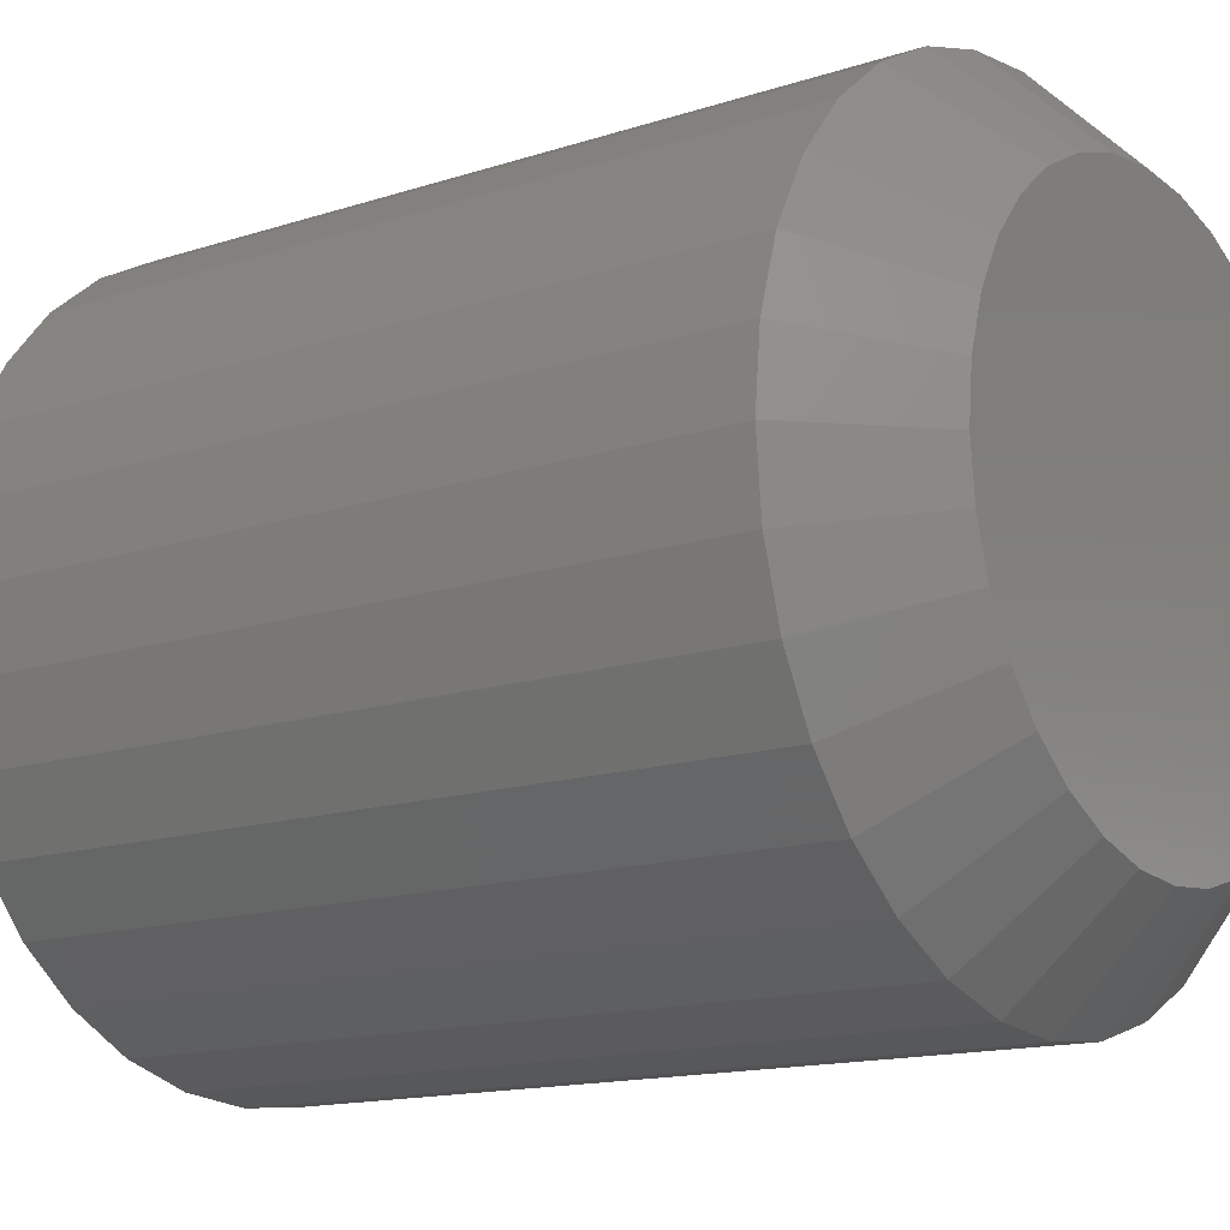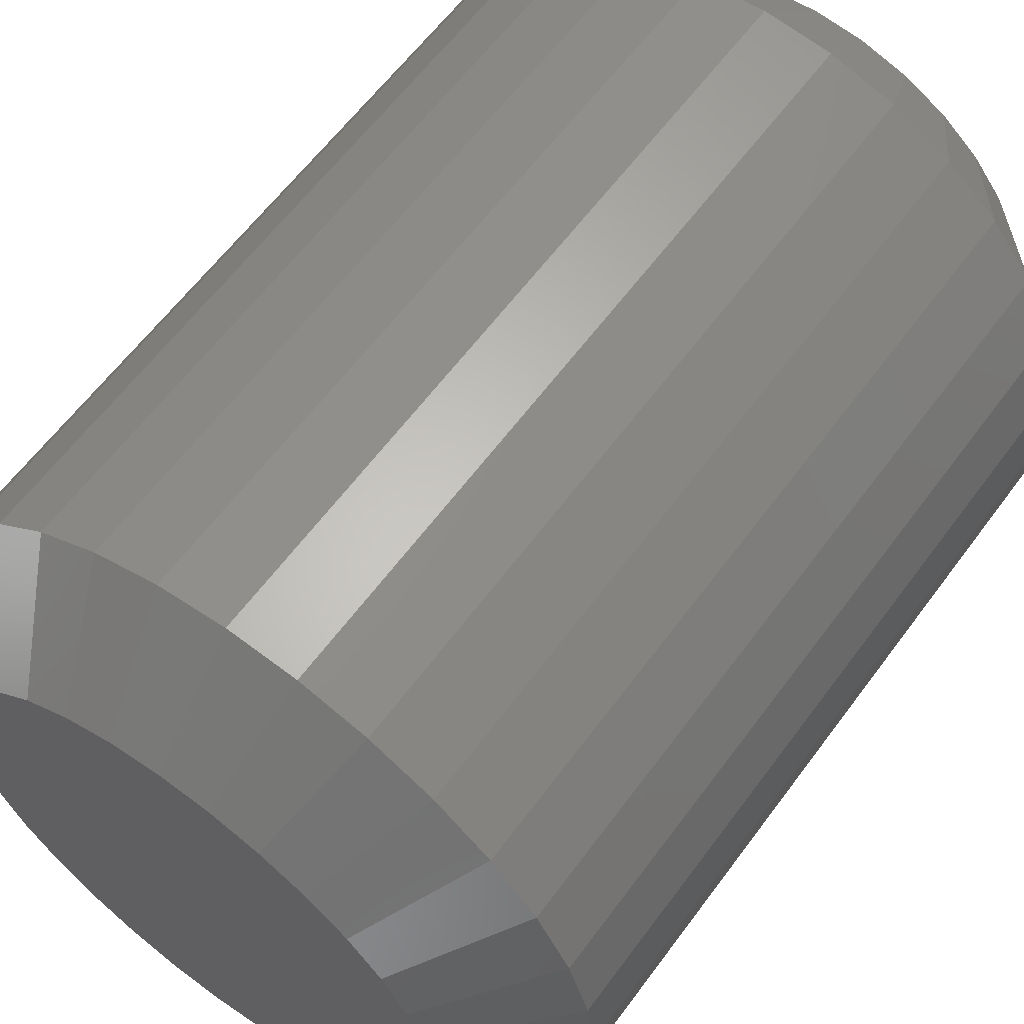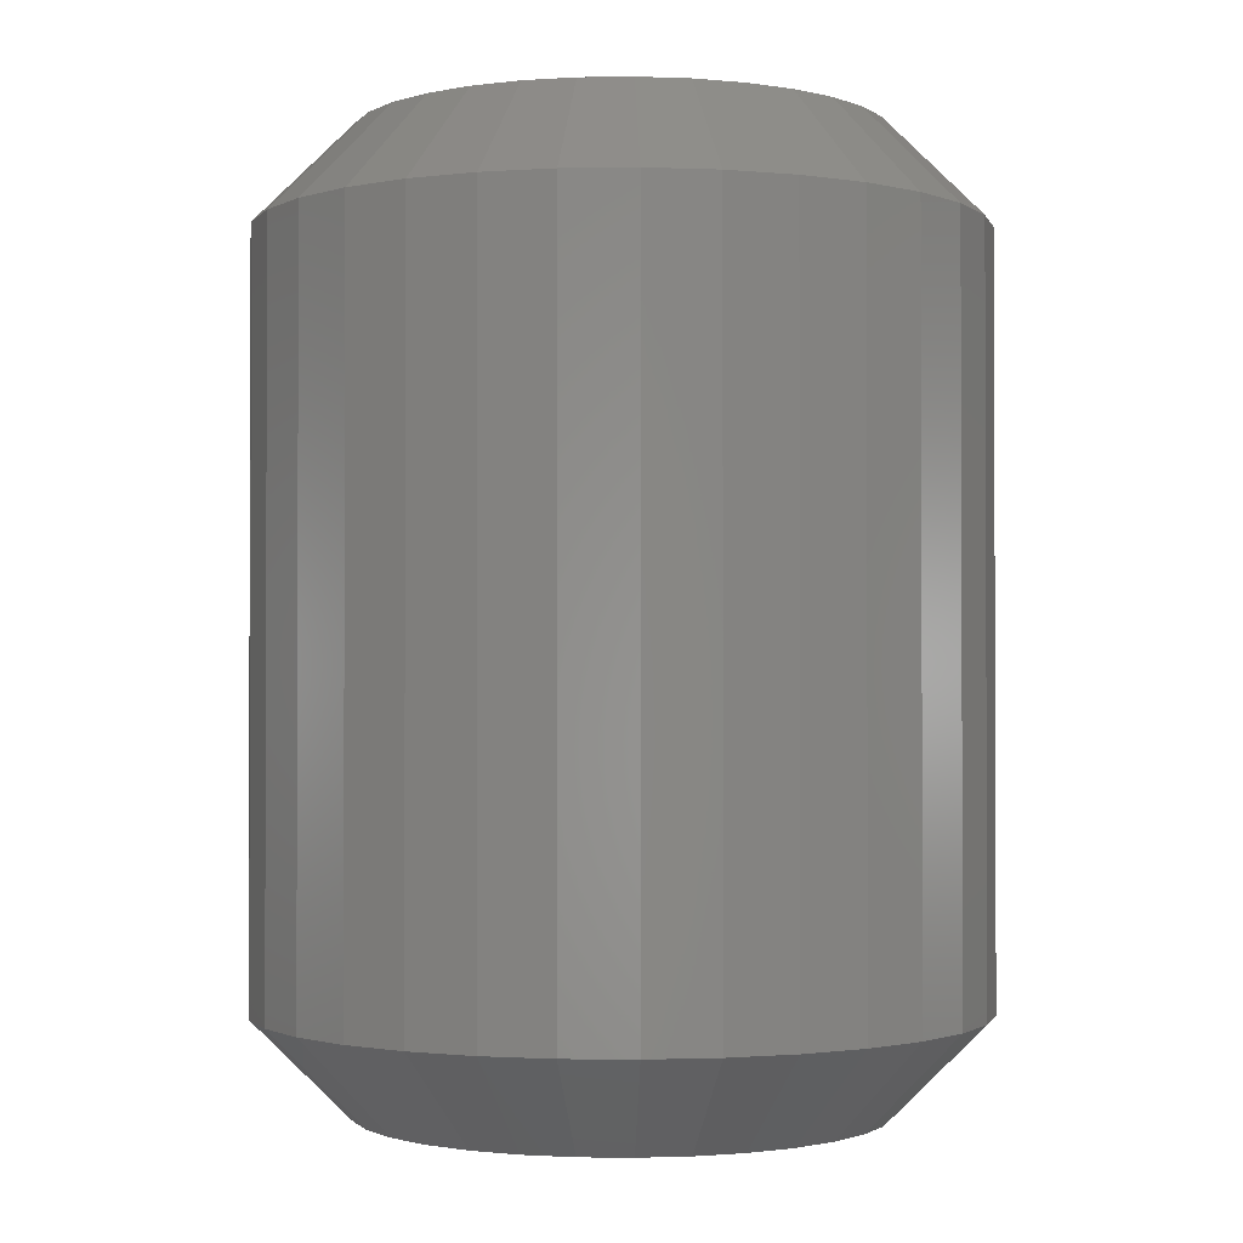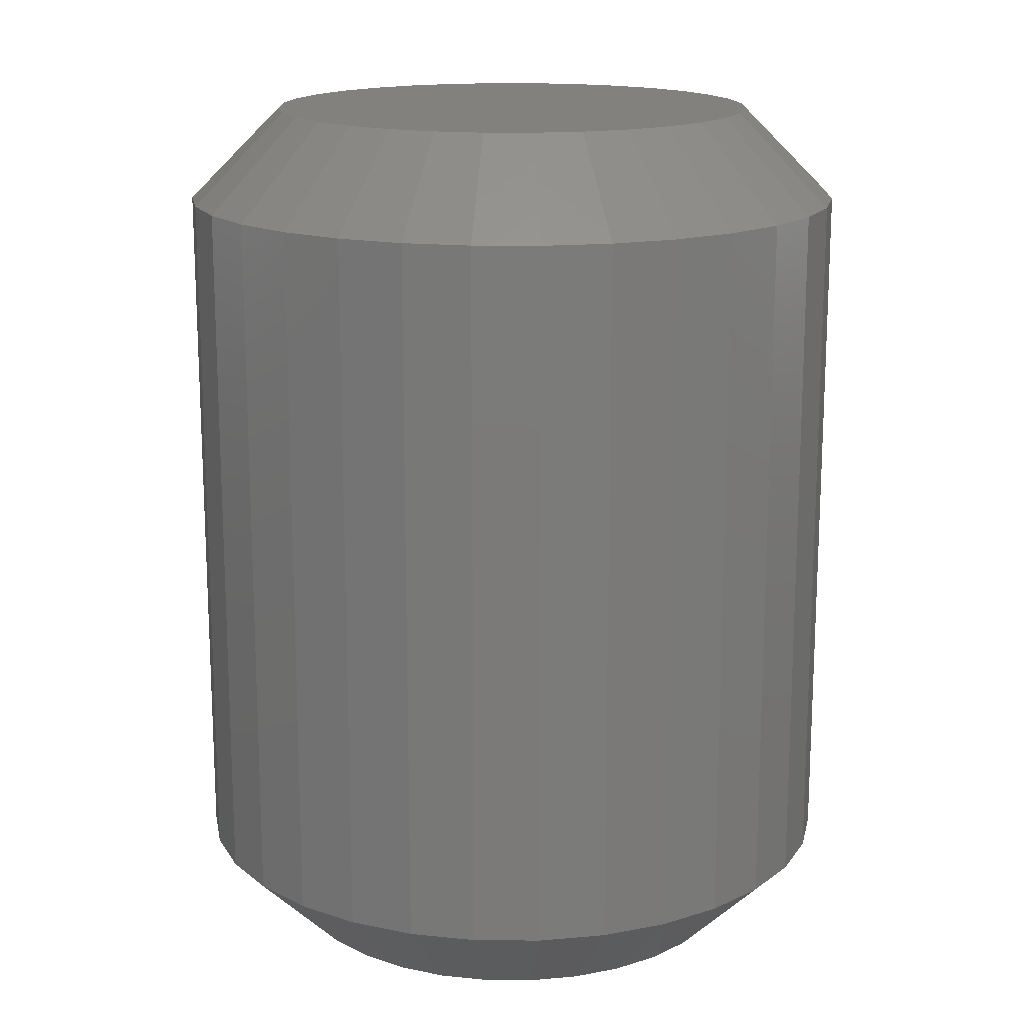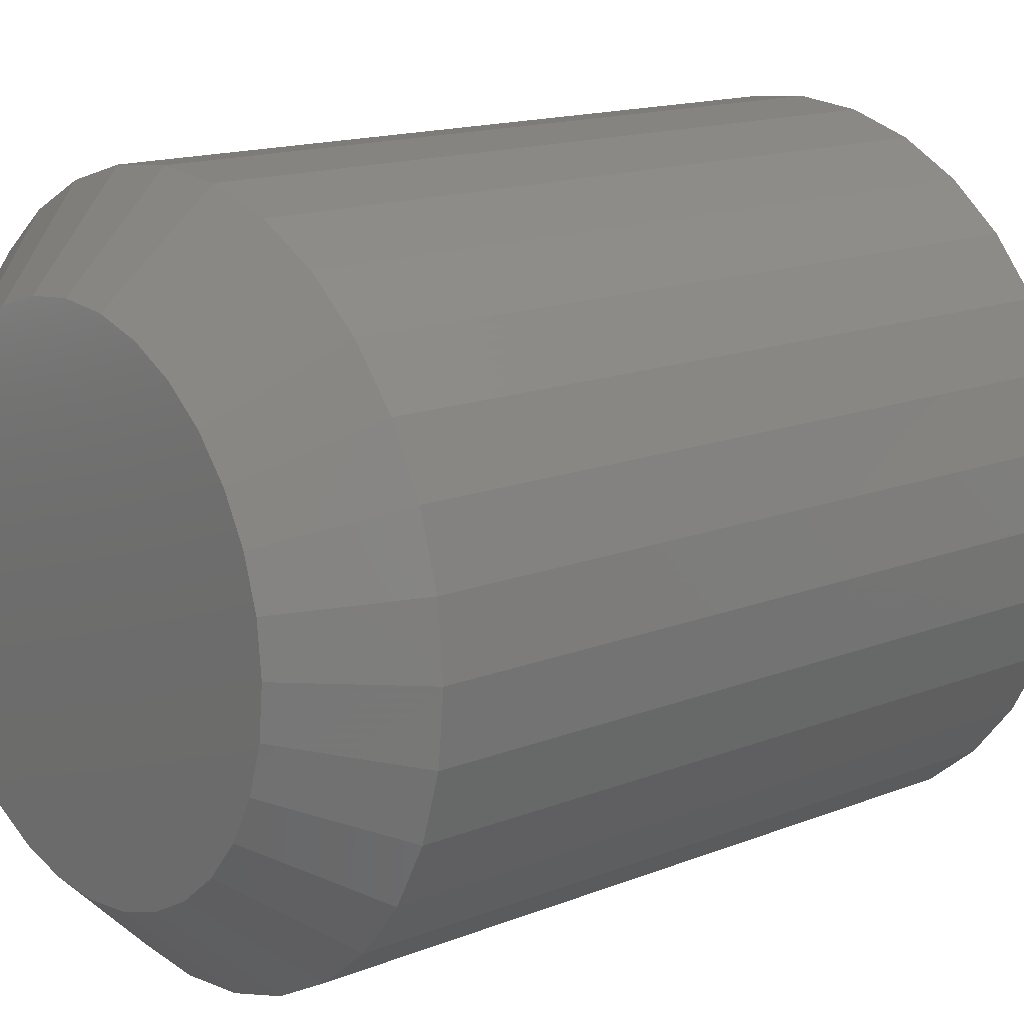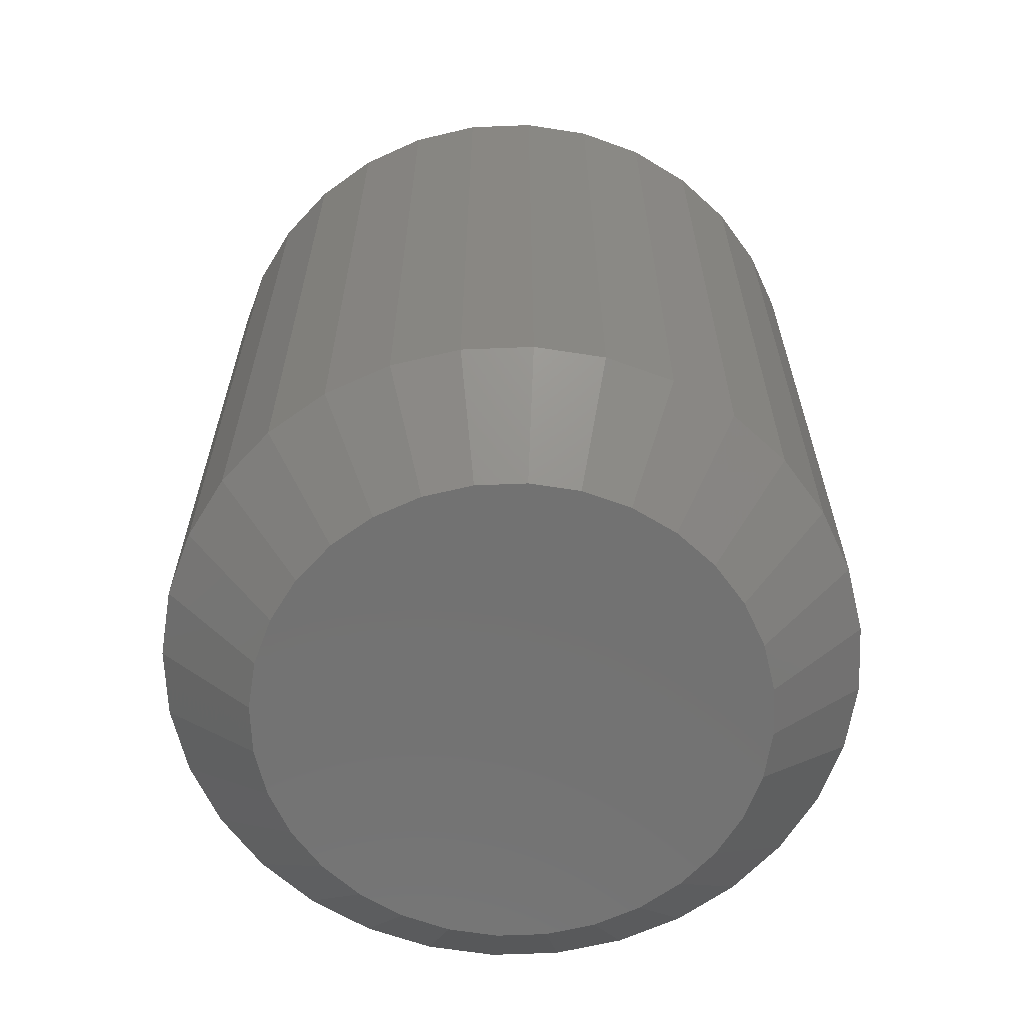
<metadata>
{"format":"stl","ext":"stl","renderer":"f3d","projection":"perspective","resolution":1024,"background":"white","views":[{"elev":-14.0,"azim":126.4,"up":"+Z"},{"elev":60.9,"azim":36.2,"up":"+Z"},{"elev":-1.3,"azim":143.7,"up":"+Y"},{"elev":16.1,"azim":62.7,"up":"+Y"},{"elev":14.9,"azim":49.5,"up":"+Z"},{"elev":-64.1,"azim":30.4,"up":"+Y"}]}
</metadata>
<code>
# stl→obj: 128 verts, 252 faces
v 0.2872 -0.07812 -3.568e-16
v 0.2872 -0.6719 -3.568e-16
v 0.2817 -0.07812 -0.05545
v 0.2817 -0.6719 -0.05545
v 0.2655 -0.07812 -0.1088
v 0.2655 -0.6719 -0.1088
v 0.2393 -0.07812 -0.1579
v 0.2393 -0.6719 -0.1579
v 0.2039 -0.07812 -0.201
v 0.2039 -0.6719 -0.201
v 0.1609 -0.07812 -0.2363
v 0.1609 -0.6719 -0.2363
v 0.1117 -0.07812 -0.2626
v 0.1117 -0.6719 -0.2626
v 0.05841 -0.07812 -0.2787
v 0.05841 -0.6719 -0.2787
v 0.002961 -0.07812 -0.2842
v 0.002961 -0.6719 -0.2842
v -0.05249 -0.07812 -0.2787
v -0.05249 -0.6719 -0.2787
v -0.1058 -0.07812 -0.2626
v -0.1058 -0.6719 -0.2626
v -0.1549 -0.07812 -0.2363
v -0.1549 -0.6719 -0.2363
v -0.198 -0.07812 -0.201
v -0.198 -0.6719 -0.201
v -0.2334 -0.07812 -0.1579
v -0.2334 -0.6719 -0.1579
v -0.2596 -0.07812 -0.1088
v -0.2596 -0.6719 -0.1088
v -0.2758 -0.07812 -0.05545
v -0.2758 -0.6719 -0.05545
v -0.2812 -0.07812 3.48e-17
v -0.2812 -0.6719 3.48e-17
v -0.2758 -0.07812 0.05545
v -0.2758 -0.6719 0.05545
v -0.2596 -0.07812 0.1088
v -0.2596 -0.6719 0.1088
v -0.2334 -0.07812 0.1579
v -0.2334 -0.6719 0.1579
v -0.198 -0.07812 0.201
v -0.198 -0.6719 0.201
v -0.1549 -0.07812 0.2363
v -0.1549 -0.6719 0.2363
v -0.1058 -0.07812 0.2626
v -0.1058 -0.6719 0.2626
v -0.05249 -0.07812 0.2787
v -0.05249 -0.6719 0.2787
v 0.002961 -0.07812 0.2842
v 0.002961 -0.6719 0.2842
v 0.05841 -0.07812 0.2787
v 0.05841 -0.6719 0.2787
v 0.1117 -0.07812 0.2626
v 0.1117 -0.6719 0.2626
v 0.1609 -0.07812 0.2363
v 0.1609 -0.6719 0.2363
v 0.2039 -0.07812 0.201
v 0.2039 -0.6719 0.201
v 0.2393 -0.07812 0.1579
v 0.2393 -0.6719 0.1579
v 0.2655 -0.07812 0.1088
v 0.2655 -0.6719 0.1088
v 0.2817 -0.07812 0.05545
v 0.2817 -0.6719 0.05545
v -0.03724 -0.75 0.2021
v 0.04317 -0.75 0.2021
v 0.002961 -0.75 0.2061
v -0.0759 -0.75 0.1904
v 0.08183 -0.75 0.1904
v 0.08183 -0.75 -0.1904
v -0.03724 -0.75 -0.2021
v 0.04317 -0.75 -0.2021
v 0.002961 -0.75 -0.2061
v 0.1175 -0.75 0.1714
v -0.1115 -0.75 0.1714
v 0.1487 -0.75 0.1457
v -0.1428 -0.75 0.1457
v 0.1743 -0.75 0.1145
v -0.1684 -0.75 0.1145
v 0.1934 -0.75 0.07887
v -0.1874 -0.75 0.07887
v 0.2051 -0.75 0.04021
v -0.1992 -0.75 0.04021
v 0.209 -0.75 -1.29e-16
v -0.2031 -0.75 -1.196e-16
v 0.2051 -0.75 -0.04021
v -0.1992 -0.75 -0.04021
v 0.1934 -0.75 -0.07887
v -0.1874 -0.75 -0.07887
v 0.1743 -0.75 -0.1145
v -0.1684 -0.75 -0.1145
v 0.1487 -0.75 -0.1457
v -0.1428 -0.75 -0.1457
v 0.1175 -0.75 -0.1714
v -0.1115 -0.75 -0.1714
v -0.0759 -0.75 -0.1904
v 0.002961 1.578e-17 0.2061
v 0.04317 1.801e-17 0.2021
v -0.03724 1.355e-17 0.2021
v -0.0759 1.14e-17 0.1904
v 0.08183 2.015e-17 0.1904
v 0.04317 1.801e-17 -0.2021
v -0.03724 1.355e-17 -0.2021
v 0.08183 2.015e-17 -0.1904
v 0.002961 1.578e-17 -0.2061
v -0.0759 1.14e-17 -0.1904
v -0.1115 9.421e-18 -0.1714
v 0.1175 2.213e-17 -0.1714
v -0.1428 7.688e-18 -0.1457
v 0.1487 2.387e-17 -0.1457
v -0.1684 6.265e-18 -0.1145
v 0.1743 2.529e-17 -0.1145
v -0.1874 5.208e-18 -0.07887
v 0.1934 2.635e-17 -0.07887
v -0.1992 4.557e-18 -0.04021
v 0.2051 2.7e-17 -0.04021
v -0.2031 4.337e-18 -1.196e-16
v 0.209 2.722e-17 -1.29e-16
v -0.1992 4.557e-18 0.04021
v 0.2051 2.7e-17 0.04021
v -0.1874 5.208e-18 0.07887
v 0.1934 2.635e-17 0.07887
v -0.1684 6.265e-18 0.1145
v 0.1743 2.529e-17 0.1145
v -0.1428 7.688e-18 0.1457
v 0.1487 2.387e-17 0.1457
v -0.1115 9.421e-18 0.1714
v 0.1175 2.213e-17 0.1714
f 1 2 3
f 3 2 4
f 3 4 5
f 5 4 6
f 5 6 7
f 7 6 8
f 7 8 9
f 9 8 10
f 9 10 11
f 11 10 12
f 11 12 13
f 13 12 14
f 13 14 15
f 15 14 16
f 15 16 17
f 17 16 18
f 17 18 19
f 19 18 20
f 19 20 21
f 21 20 22
f 21 22 23
f 23 22 24
f 23 24 25
f 25 24 26
f 25 26 27
f 27 26 28
f 27 28 29
f 29 28 30
f 29 30 31
f 31 30 32
f 31 32 33
f 33 32 34
f 33 34 35
f 35 34 36
f 35 36 37
f 37 36 38
f 37 38 39
f 39 38 40
f 39 40 41
f 41 40 42
f 41 42 43
f 43 42 44
f 43 44 45
f 45 44 46
f 45 46 47
f 47 46 48
f 47 48 49
f 49 48 50
f 49 50 51
f 51 50 52
f 51 52 53
f 53 52 54
f 53 54 55
f 55 54 56
f 55 56 57
f 57 56 58
f 57 58 59
f 59 58 60
f 59 60 61
f 61 60 62
f 61 62 63
f 63 62 64
f 63 64 1
f 1 64 2
f 65 66 67
f 66 65 68
f 66 68 69
f 70 71 72
f 72 71 73
f 69 68 74
f 74 68 75
f 74 75 76
f 76 75 77
f 76 77 78
f 78 77 79
f 78 79 80
f 80 79 81
f 80 81 82
f 82 81 83
f 82 83 84
f 84 83 85
f 84 85 86
f 86 85 87
f 86 87 88
f 88 87 89
f 88 89 90
f 90 89 91
f 90 91 92
f 92 91 93
f 92 93 94
f 94 93 95
f 94 95 70
f 70 95 96
f 70 96 71
f 73 71 18
f 18 16 73
f 8 92 10
f 10 92 94
f 10 94 12
f 92 8 90
f 90 8 6
f 90 6 88
f 88 6 4
f 88 4 86
f 86 4 2
f 86 2 84
f 91 26 93
f 93 26 24
f 93 24 95
f 26 91 28
f 28 91 89
f 28 89 30
f 30 89 87
f 30 87 32
f 32 87 85
f 32 85 34
f 18 71 20
f 20 71 96
f 20 96 22
f 22 96 95
f 22 95 24
f 73 16 72
f 72 16 14
f 72 14 70
f 70 14 12
f 70 12 94
f 67 66 50
f 50 48 67
f 40 77 42
f 42 77 75
f 42 75 44
f 77 40 79
f 79 40 38
f 79 38 81
f 81 38 36
f 81 36 83
f 83 36 34
f 83 34 85
f 78 58 76
f 76 58 56
f 76 56 74
f 58 78 60
f 60 78 80
f 60 80 62
f 62 80 82
f 62 82 64
f 64 82 84
f 64 84 2
f 50 66 52
f 52 66 69
f 52 69 54
f 54 69 74
f 54 74 56
f 67 48 65
f 65 48 46
f 65 46 68
f 68 46 44
f 68 44 75
f 97 98 99
f 100 99 98
f 101 100 98
f 102 103 104
f 105 103 102
f 103 106 104
f 104 106 107
f 104 107 108
f 108 107 109
f 108 109 110
f 110 109 111
f 110 111 112
f 112 111 113
f 112 113 114
f 114 113 115
f 114 115 116
f 116 115 117
f 116 117 118
f 118 117 119
f 118 119 120
f 120 119 121
f 120 121 122
f 122 121 123
f 122 123 124
f 124 123 125
f 124 125 126
f 126 125 127
f 126 127 128
f 128 127 100
f 128 100 101
f 17 103 105
f 105 15 17
f 107 23 109
f 109 23 25
f 109 25 111
f 111 25 27
f 111 27 113
f 113 27 29
f 113 29 115
f 115 29 31
f 115 31 117
f 117 31 33
f 11 108 9
f 9 108 110
f 9 110 7
f 7 110 112
f 7 112 5
f 5 112 114
f 5 114 3
f 3 114 116
f 3 116 1
f 1 116 118
f 23 107 21
f 21 107 106
f 21 106 19
f 19 106 103
f 19 103 17
f 108 11 104
f 104 11 13
f 104 13 102
f 102 13 15
f 102 15 105
f 49 98 97
f 97 47 49
f 128 55 126
f 126 55 57
f 126 57 124
f 124 57 59
f 124 59 122
f 122 59 61
f 122 61 120
f 120 61 63
f 120 63 118
f 118 63 1
f 43 127 41
f 41 127 125
f 41 125 39
f 39 125 123
f 39 123 37
f 37 123 121
f 37 121 35
f 35 121 119
f 35 119 33
f 33 119 117
f 55 128 53
f 53 128 101
f 53 101 51
f 51 101 98
f 51 98 49
f 127 43 100
f 100 43 45
f 100 45 99
f 99 45 47
f 99 47 97

</code>
